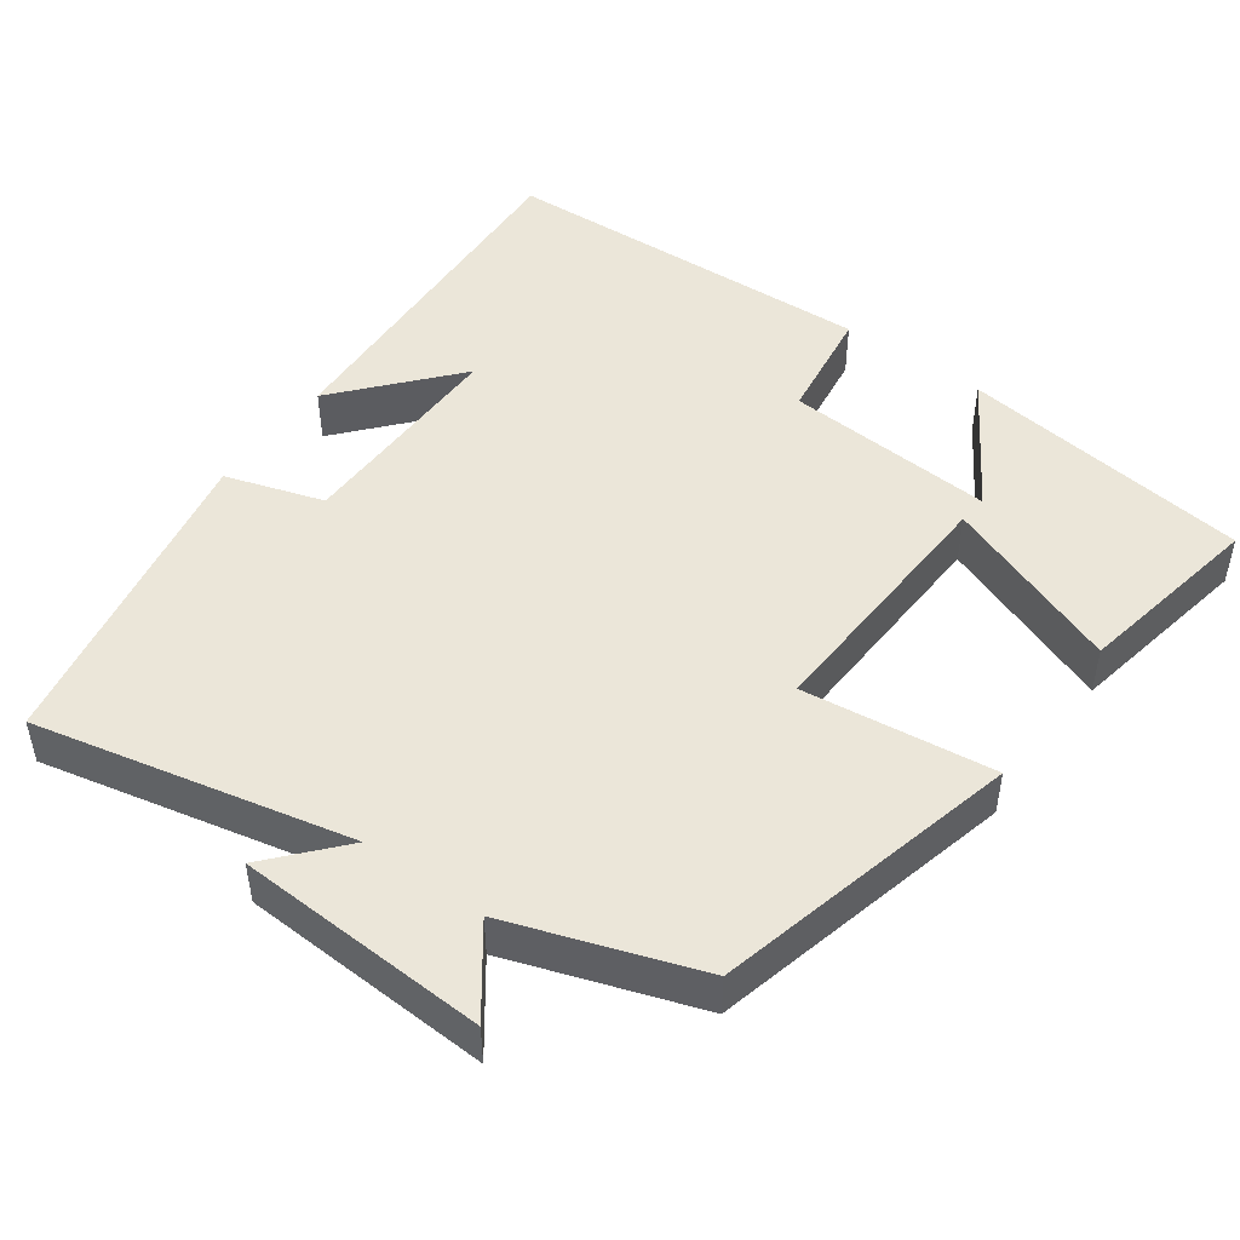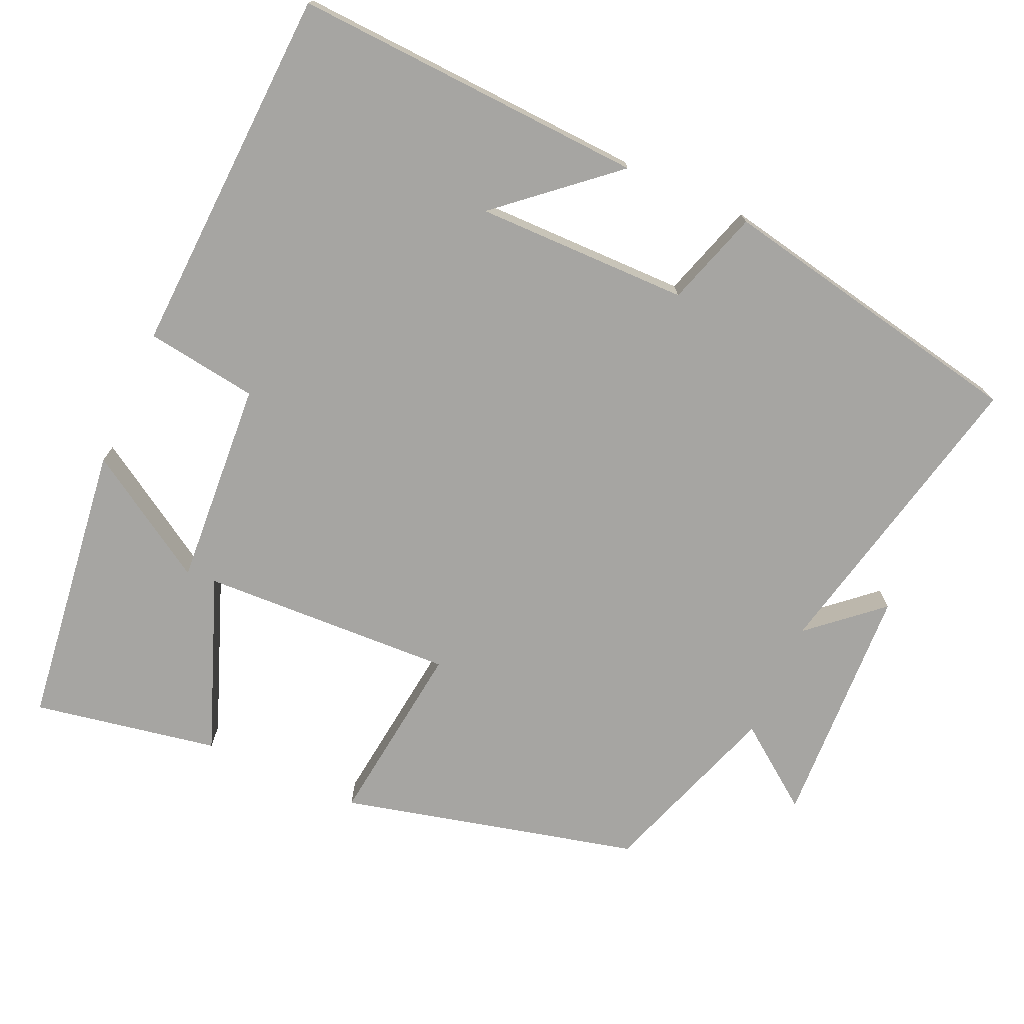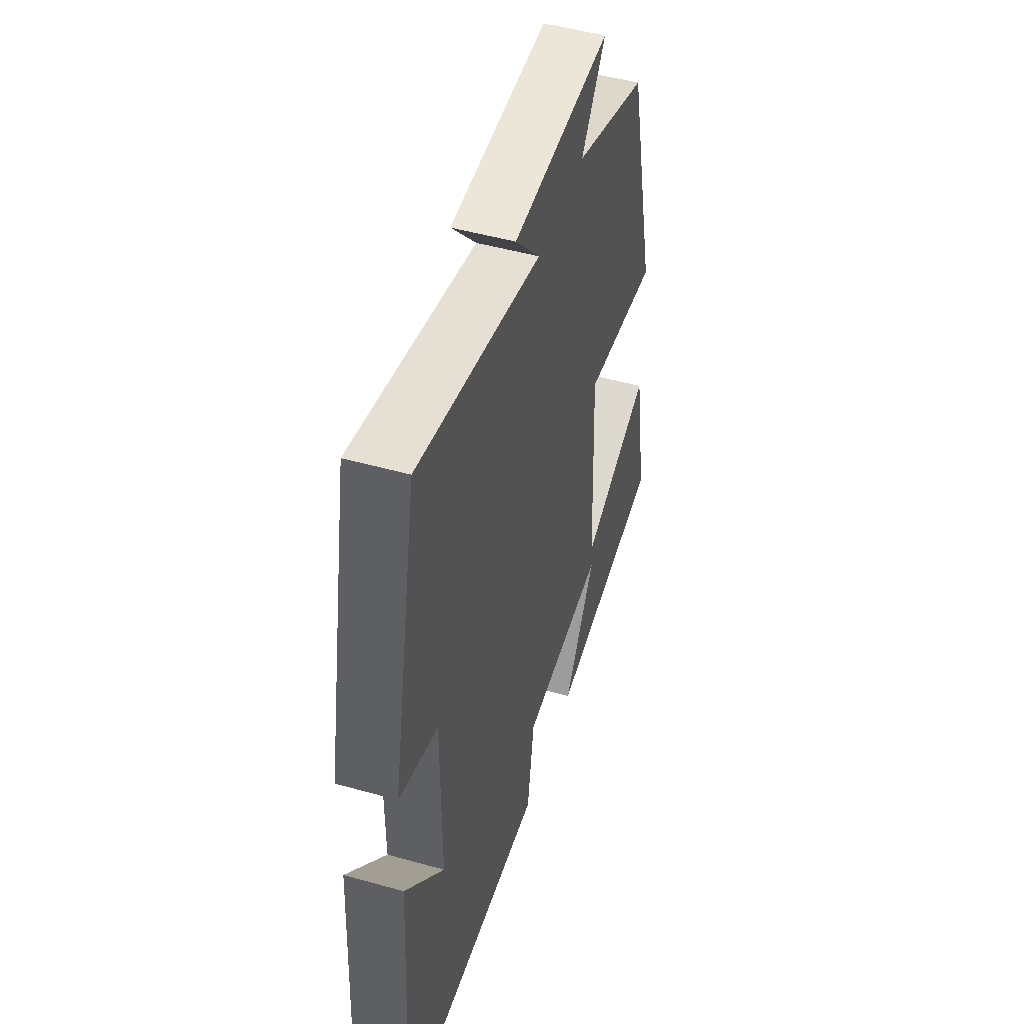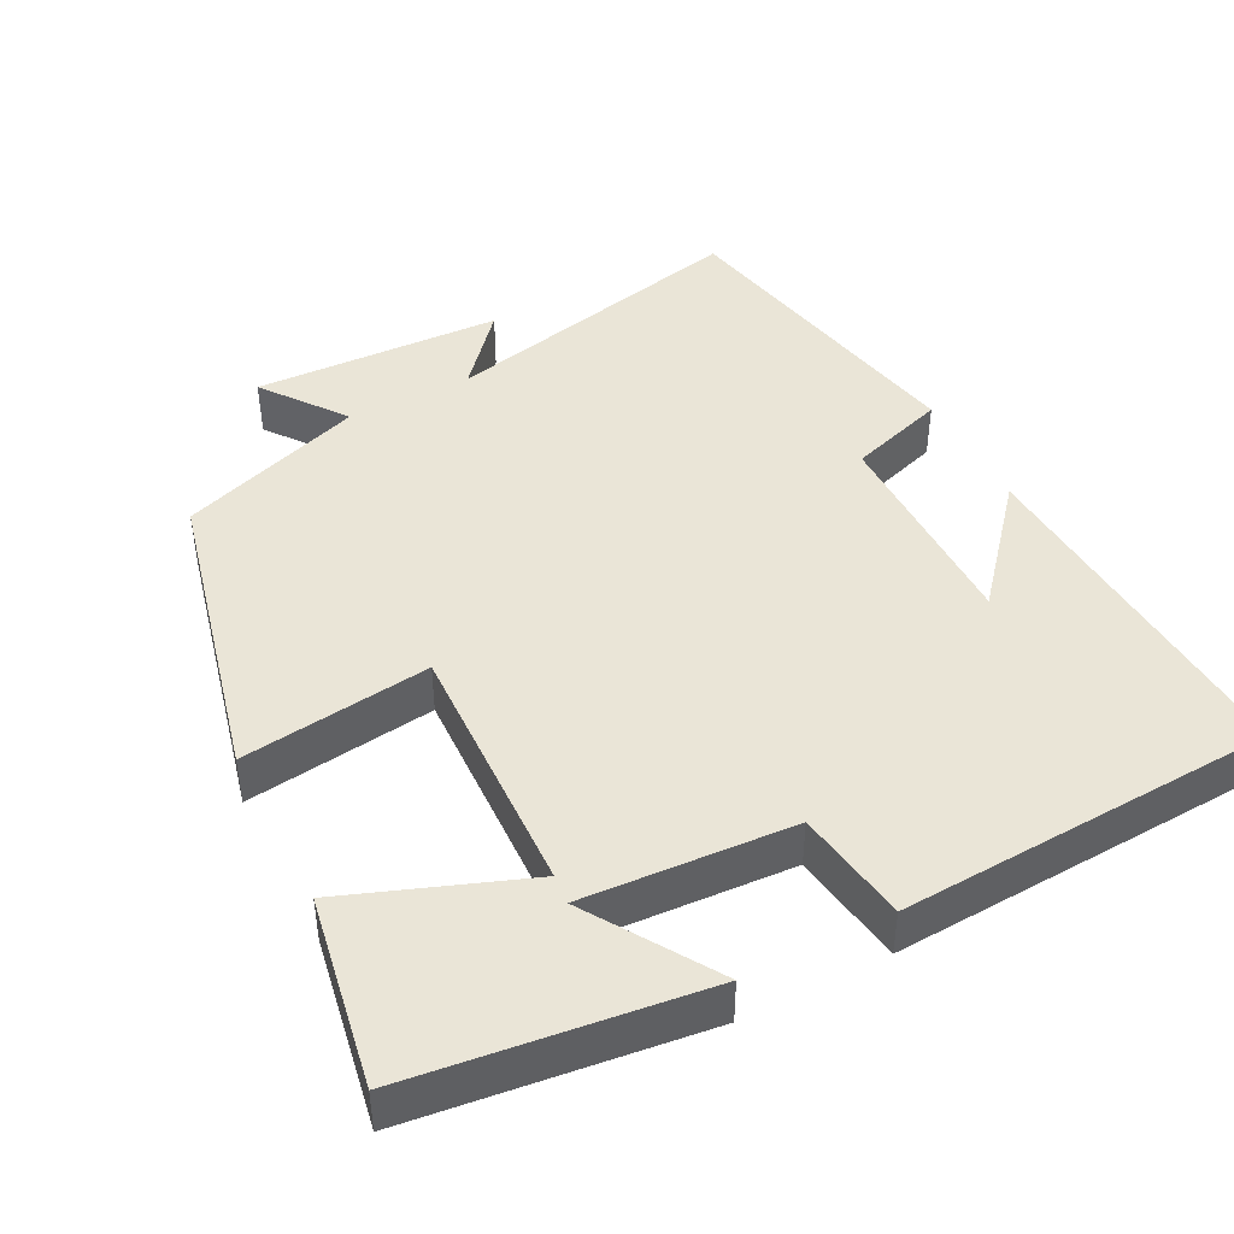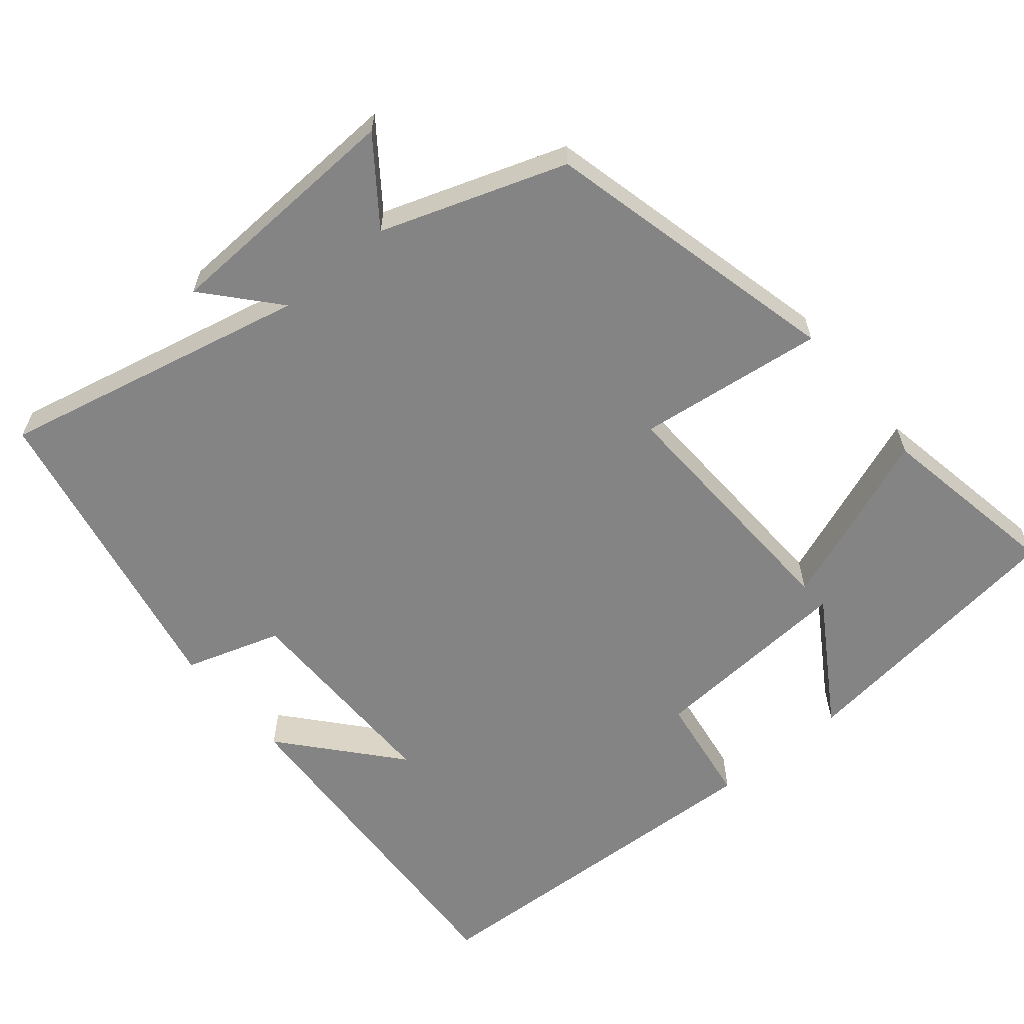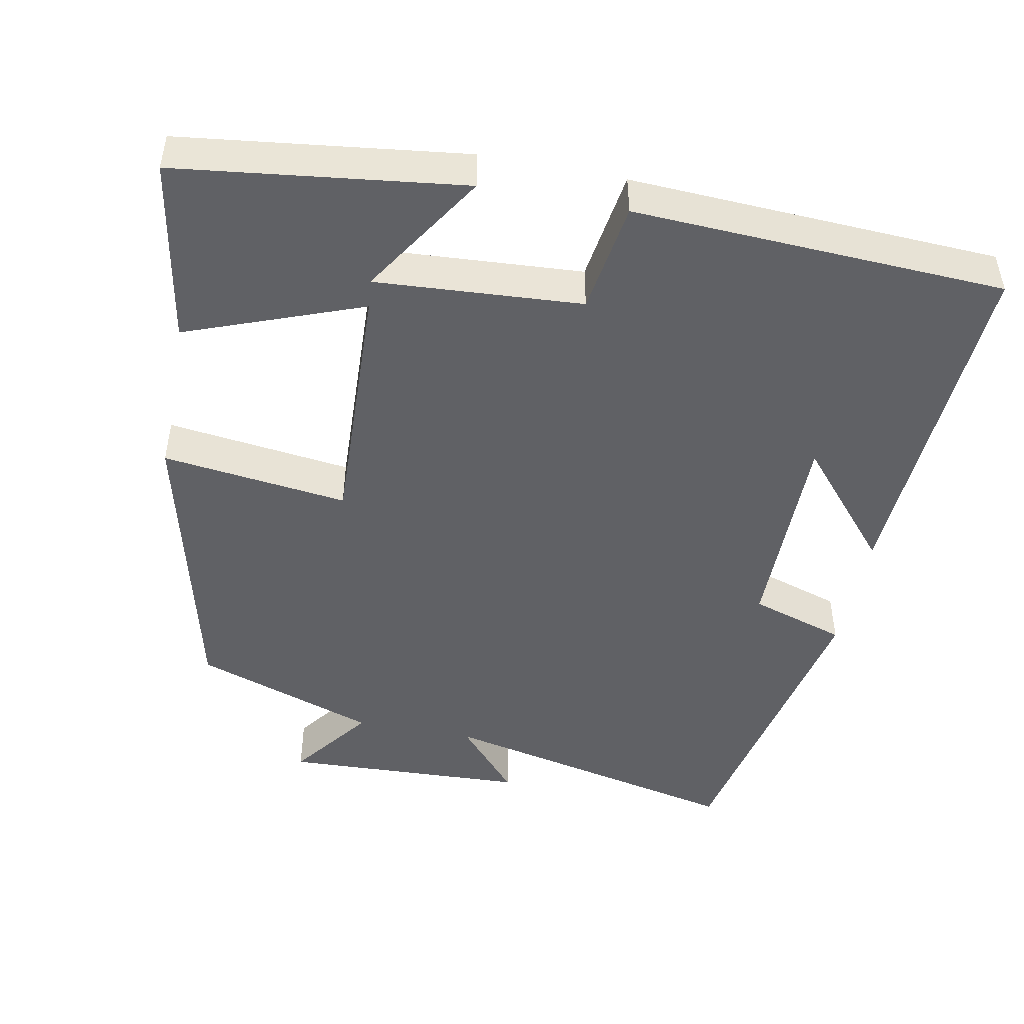
<metadata>
{"format":"obj","ext":"obj","renderer":"f3d","projection":"perspective","resolution":1024,"background":"white","views":[{"elev":48.0,"azim":36.0,"up":"+Y"},{"elev":-73.8,"azim":-114.0,"up":"+Y"},{"elev":49.2,"azim":-72.7,"up":"+Z"},{"elev":44.1,"azim":152.5,"up":"+Y"},{"elev":-61.3,"azim":39.8,"up":"+Y"},{"elev":-47.4,"azim":168.9,"up":"+Y"}]}
</metadata>
<code>
v 0.403 0.07 0.415
v 0.5 0.07 0.016
v 0.251 0.07 0.047
v 0.265 0.07 -0.293
v 0.5 0.07 -0.204
v 0.545 0.07 -0.452
v 0.163 0.07 -0.5
v 0.269 0.07 -0.332
v -0.007 0.07 -0.35
v -0.029 0.07 -0.5
v -0.525 0.07 -0.476
v -0.5 0.07 -0.003
v -0.37 0.07 -0.154
v -0.372 0.07 0.132
v -0.5 0.07 0.173
v -0.417 0.07 0.592
v -0.006 0.07 0.5
v -0.089 0.07 0.595
v 0.239 0.07 0.609
v 0.158 0.07 0.5
v 0.403 0 0.415
v 0.5 0 0.016
v 0.251 0 0.047
v 0.265 0 -0.293
v 0.5 0 -0.204
v 0.545 0 -0.452
v 0.163 0 -0.5
v 0.269 0 -0.332
v -0.007 0 -0.35
v -0.029 0 -0.5
v -0.525 0 -0.476
v -0.5 0 -0.003
v -0.37 0 -0.154
v -0.372 0 0.132
v -0.5 0 0.173
v -0.417 0 0.592
v -0.006 0 0.5
v -0.089 0 0.595
v 0.239 0 0.609
v 0.158 0 0.5
f 17 18 19 20
f 1 2 3
f 20 1 3
f 17 20 3
f 16 17 3
f 15 16 3
f 14 15 3
f 13 14 3 4
f 11 12 13
f 9 10 11 13
f 8 9 13 4
f 5 6 7 8
f 4 5 8
f 40 39 38 37
f 23 22 21
f 23 21 40
f 23 40 37
f 23 37 36
f 23 36 35
f 23 35 34
f 24 23 34 33
f 33 32 31
f 33 31 30 29
f 24 33 29 28
f 28 27 26 25
f 28 25 24
f 1 21 22 2
f 2 22 23 3
f 3 23 24 4
f 4 24 25 5
f 5 25 26 6
f 6 26 27 7
f 7 27 28 8
f 8 28 29 9
f 9 29 30 10
f 10 30 31 11
f 11 31 32 12
f 12 32 33 13
f 13 33 34 14
f 14 34 35 15
f 15 35 36 16
f 16 36 37 17
f 17 37 38 18
f 18 38 39 19
f 19 39 40 20
f 20 40 21 1

</code>
